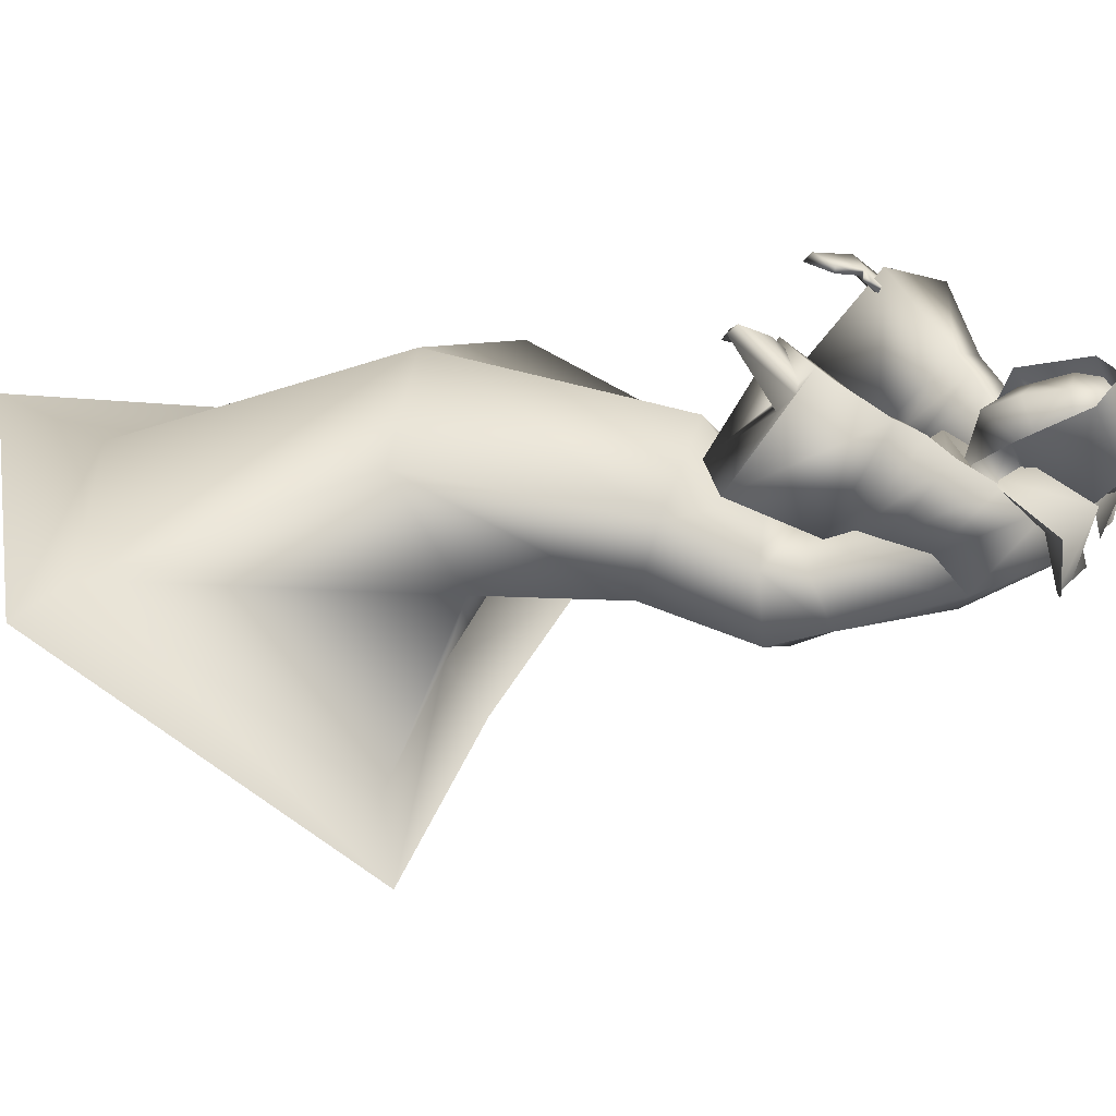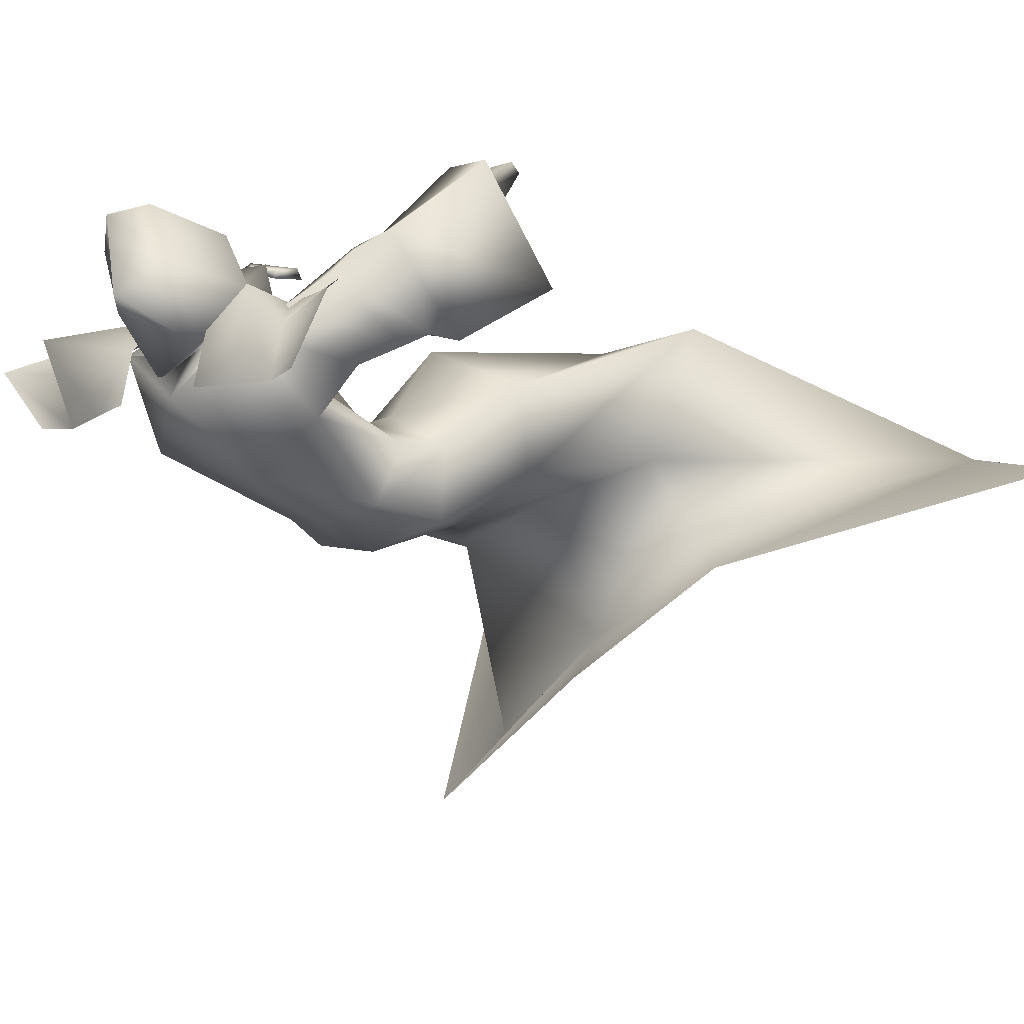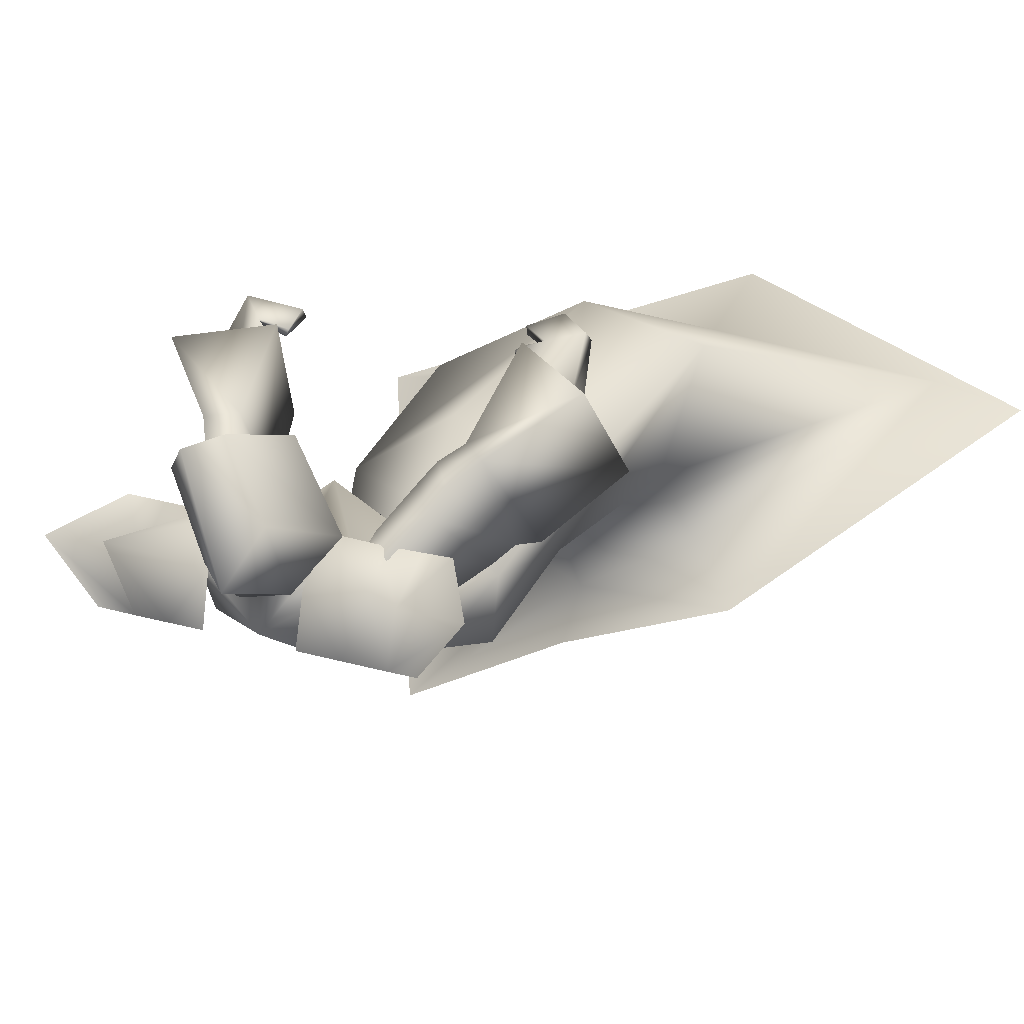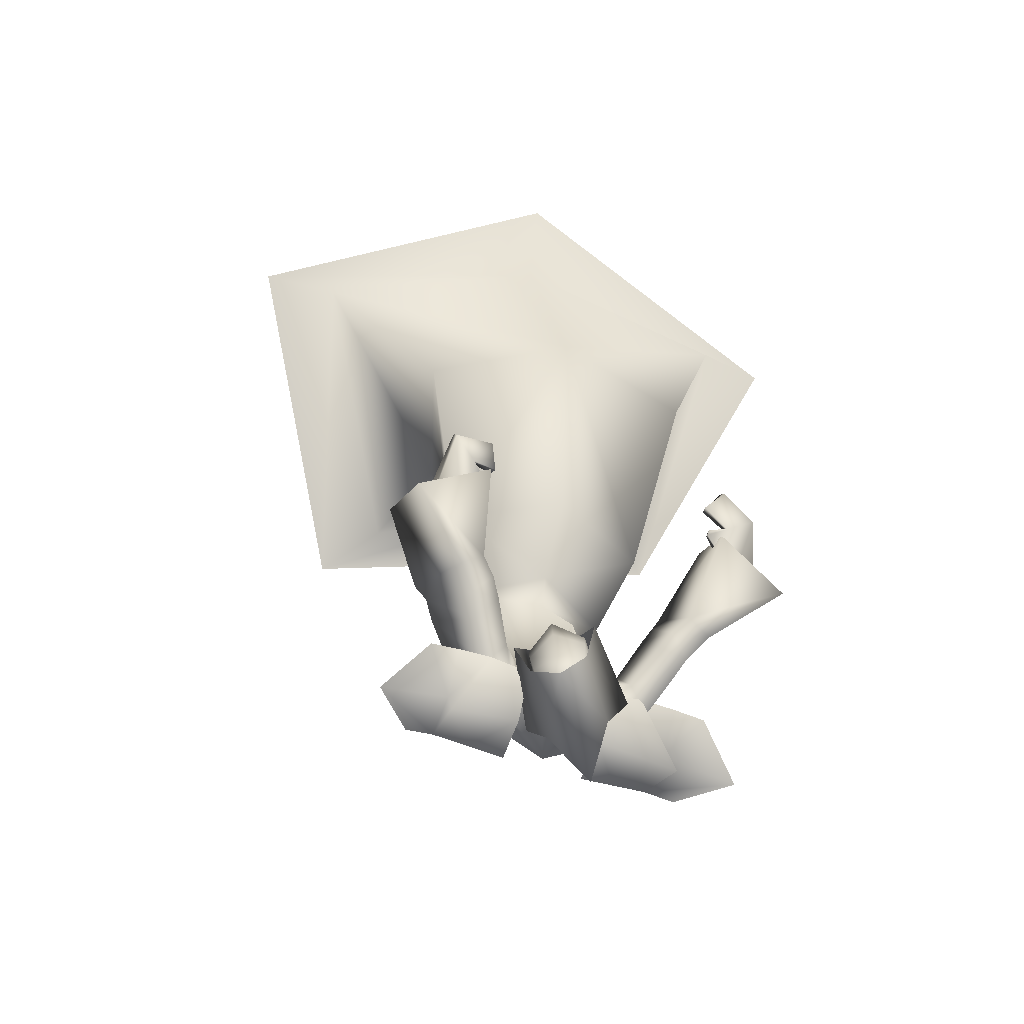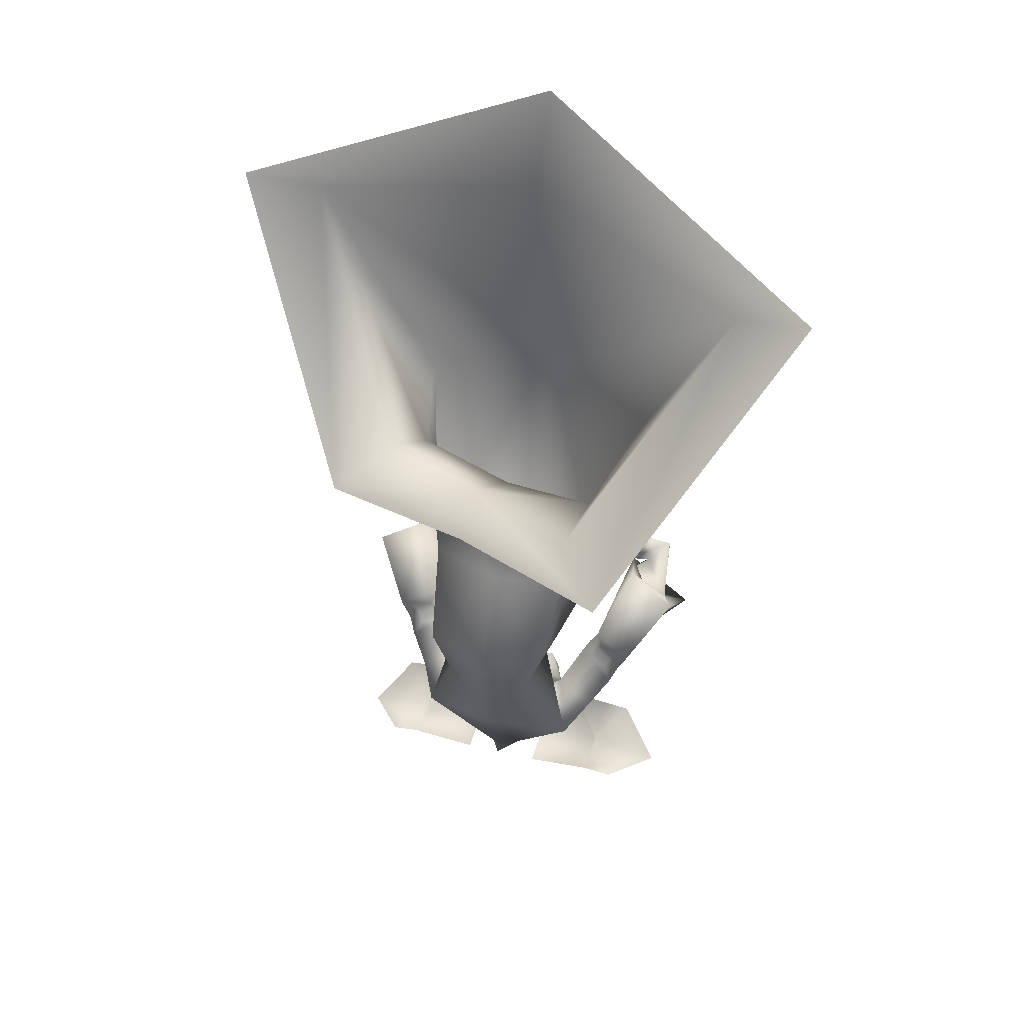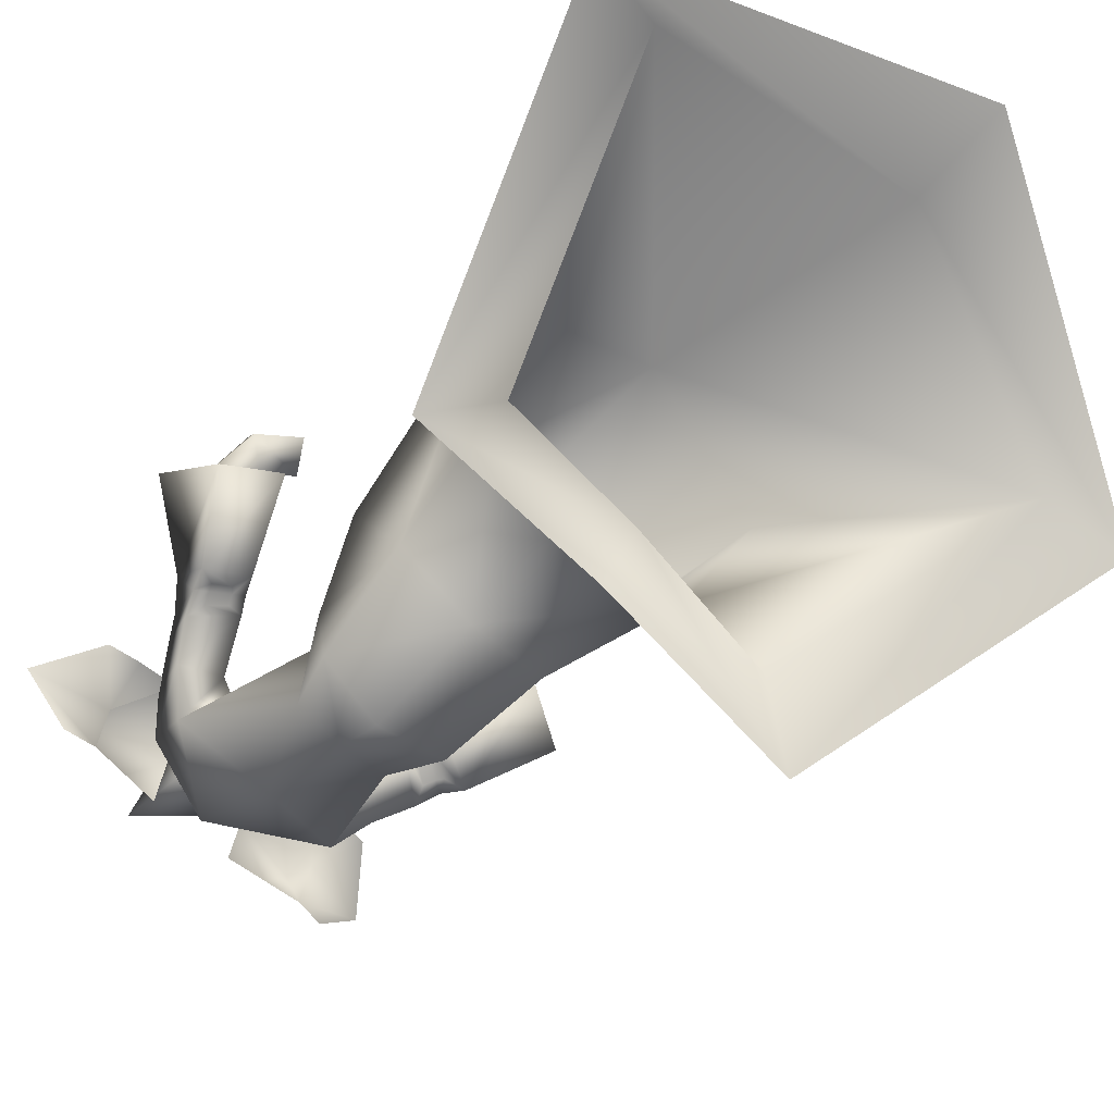
<metadata>
{"format":"obj","ext":"obj","renderer":"f3d","projection":"perspective","resolution":1024,"background":"white","views":[{"elev":12.2,"azim":107.4,"up":"+Y"},{"elev":-11.3,"azim":-137.3,"up":"+Y"},{"elev":18.4,"azim":-149.4,"up":"+Y"},{"elev":-50.5,"azim":158.7,"up":"+Z"},{"elev":38.4,"azim":17.5,"up":"+Z"},{"elev":-59.7,"azim":-44.6,"up":"+Y"}]}
</metadata>
<code>
o Cube_Mage_mesh
v 0.381 -0.347 -2.315
v -0.3547 -0.347 -2.315
v 0.3872 -0.1495 -2.197
v -0.3609 -0.1495 -2.197
v 0.4934 -0.2145 -2.331
v -0.467 -0.2145 -2.331
v 0.3051 -0.3559 -2.297
v -0.2787 -0.3559 -2.297
v 0.1199 -0.342 -2.326
v -0.09358 -0.342 -2.326
v 0.3113 -0.1584 -2.18
v -0.2849 -0.1584 -2.18
v 0.3069 -0.2409 -2.271
v -0.2806 -0.2409 -2.271
v 0.1261 -0.1445 -2.208
v -0.09977 -0.1445 -2.208
v 0.1217 -0.227 -2.3
v -0.09541 -0.227 -2.3
v 0.2125 -0.349 -2.312
v -0.1862 -0.349 -2.312
v 0.2187 -0.1636 -2.17
v -0.1923 -0.1636 -2.17
v 0.3161 -0.1847 -2.369
v -0.2897 -0.1847 -2.369
v 0.04446 -0.3698 -1.174
v 0.3156 -0.4362 -1.142
v -0.2245 -0.3105 -1.122
v 0.4095 -0.1729 -1.011
v -0.2992 -0.01628 -1.066
v 0.06018 0.01238 -0.9541
v 0.03922 -0.6496 -0.9975
v 0.3506 -0.8531 -0.9735
v -0.2735 -0.4753 -1.04
v 0.6924 -0.3675 -0.4765
v -0.5505 -0.2332 -0.3587
v 0.0796 -0.2146 -0.2538
v 0.03327 -0.4658 -1.464
v 0.2381 -0.4418 -1.466
v -0.1693 -0.387 -1.465
v 0.2991 -0.2654 -1.529
v -0.2275 -0.2212 -1.554
v 0.03898 -0.1003 -1.545
v 0.05771 -0.2315 -2.21
v -0.07682 -0.1898 -2.201
v -0.01841 -0.2196 -2.226
v 0.04278 -0.1844 -2.065
v 0.1796 -0.2203 -2.264
v -0.1563 -0.2291 -2.268
v 0.1438 -0.2227 -2.158
v -0.1192 -0.2233 -2.168
v 0.01237 -0.3404 -2.294
v 0.0187 -0.4648 -2.066
v 0.2416 -0.3867 -2.121
v -0.2094 -0.3822 -2.108
v 0.0179 -0.109 -2.024
v 0.1096 -0.2578 -2.083
v -0.07737 -0.2486 -2.081
v 0.02447 -0.2973 -1.759
v 0.1699 -0.3688 -1.791
v -0.1213 -0.3694 -1.789
v 0.02425 -0.5169 -1.842
v 0.1486 -0.4972 -1.843
v -0.1004 -0.4977 -1.841
v 0.2817 -0.1158 -2.097
v -0.2575 -0.1053 -2.127
v 0.2317 -0.0868 -2.028
v -0.2055 -0.06365 -2.067
v 0.3514 -0.2646 -1.981
v -0.3173 -0.2335 -1.984
v 0.2515 -0.2251 -1.91
v -0.2158 -0.18 -1.925
v 0.3521 -0.03749 -1.994
v -0.3257 -0.01211 -2.036
v 0.2933 -0.03257 -1.95
v -0.2653 0.00178 -1.996
v 0.4029 -0.2601 -1.875
v -0.3644 -0.2122 -1.878
v 0.2993 -0.2253 -1.828
v -0.26 -0.1674 -1.843
v 0.2583 -0.05532 -1.989
v -0.2275 -0.02872 -2.036
v 0.3086 -0.0715 -2.048
v -0.2797 -0.05746 -2.09
v 0.3762 -0.2443 -1.93
v -0.3406 -0.2053 -1.936
v 0.2729 -0.2106 -1.874
v -0.236 -0.16 -1.891
v 0.2187 -0.3707 -1.708
v -0.1681 -0.3683 -1.712
v 0.02419 -0.5638 -1.729
v 0.1978 -0.5265 -1.714
v -0.1485 -0.5189 -1.706
v 0.3287 0.116 -1.673
v -0.3028 0.1916 -1.685
v 0.3113 0.09223 -1.749
v -0.2518 0.1737 -1.747
v 0.3307 0.09421 -1.657
v -0.3026 0.1715 -1.667
v 0.3193 0.07558 -1.747
v -0.2535 0.1553 -1.744
v 0.3902 0.02991 -1.82
v -0.3646 0.08926 -1.879
v 0.4545 0.01704 -1.83
v -0.4257 0.07661 -1.88
v 0.462 -0.01465 -1.795
v -0.4318 0.04246 -1.846
v 0.386 0.003873 -1.802
v -0.361 0.05848 -1.861
v 0.1809 -0.1589 -2.116
v -0.1562 -0.1485 -2.143
v 0.235 -0.1742 -2.18
v -0.2125 -0.1758 -2.201
v 0.2987 -0.2978 -2.062
v -0.2671 -0.2788 -2.06
v 0.1879 -0.2563 -2.03
v -0.1564 -0.2298 -2.041
v 0.3017 -0.2274 -1.886
v -0.2648 -0.1794 -1.9
v 0.3463 -0.2418 -1.91
v -0.3099 -0.1988 -1.919
v 0.3154 -0.2296 -1.873
v -0.2778 -0.1796 -1.885
v 0.3567 -0.2442 -1.894
v -0.3194 -0.1985 -1.901
v 0.2913 -0.2354 -1.908
v -0.2551 -0.1908 -1.92
v 0.3322 -0.2508 -1.936
v -0.2966 -0.2116 -1.943
v 0.02668 -0.2656 -1.675
v 0.3275 0.105 -1.767
v -0.296 0.1678 -1.838
v 0.5137 0.07853 -1.879
v -0.4859 0.1181 -1.934
v 0.5133 -0.168 -1.706
v -0.4702 -0.09501 -1.722
v 0.3818 -0.1257 -1.636
v -0.3373 -0.03825 -1.667
v 0.3775 0.1121 -1.763
v -0.3208 0.1635 -1.793
v 0.4366 0.1405 -1.716
v -0.3883 0.18 -1.754
v 0.4399 0.1227 -1.694
v -0.39 0.1605 -1.733
v 0.3791 0.09664 -1.757
v -0.3213 0.1443 -1.787
v 0.3275 0.06833 -1.783
v -0.2713 0.1407 -1.799
v 0.3279 0.07314 -1.784
v -0.2712 0.1479 -1.801
v 0.3263 0.06434 -1.794
v -0.2679 0.1345 -1.815
v 0.3265 0.06954 -1.796
v -0.2674 0.1423 -1.818
v 0.07906 -0.2871 -2.266
v -0.1404 -0.1361 -2.231
v -0.06179 -0.2472 -2.291
v 0.1847 -0.09931 -2.185
v 0.01384 0.01828 -2.158
v 0.06535 -0.1788 -2.385
v -0.0613 -0.09168 -2.365
v -0.0502 -0.1846 -2.491
v 0.1702 -0.02338 -2.338
v 0.05613 0.0551 -2.32
v 0.1168 0.03237 -2.379
v 0.4816 -0.9994 -1.045
v -0.4177 -0.5753 -1.153
v 0.8972 -0.4091 -0.4404
v -0.7544 -0.2809 -0.3251
v 0.09141 -0.1222 -0.01786
v 0.03291 -0.7595 -1.091
v -0.02966 -0.2227 -2.194
v 0.0724 -0.1788 -2.231
v -0.03123 -0.1074 -2.214
v -0.03822 -0.212 -2.295
v 0.0875 -0.1803 -2.262
v -0.04429 -0.08961 -2.241
v 0.05004 -0.1546 -2.383
v -0.03356 -0.09706 -2.37
v -0.005248 -0.1406 -2.398
v 0.1141 -0.1305 -2.168
v 0.01236 -0.0605 -2.152
v 0.07779 -0.0885 -2.098
v 0.131 -0.04223 -2.349
v 0.04968 0.01373 -2.336
v 0.09053 -0.008791 -2.365
v 0.1462 -0.09895 -2.189
v 0.02606 -0.01624 -2.17
v 0.1013 -0.05144 -2.111
v 0.07948 -0.1762 -2.316
v -0.04912 -0.08768 -2.296
v -0.02167 -0.1806 -2.327
v 0.1499 -0.05354 -2.296
v 0.04402 0.01936 -2.28
v 0.1077 -0.003052 -2.281
v 0.08504 -0.179 -2.279
v -0.04577 -0.08902 -2.258
v -0.03316 -0.2024 -2.305
v 0.1474 -0.08505 -2.222
v 0.03156 -0.005343 -2.204
v 0.1121 -0.01766 -2.189
f 3 5 13
f 3 13 11
f 14 6 4
f 14 4 12
f 5 1 7
f 5 7 13
f 8 2 6
f 8 6 14
f 13 23 21
f 13 21 11
f 22 24 14
f 22 14 12
f 23 17 15
f 23 15 21
f 16 18 24
f 16 24 22
f 7 19 23
f 7 23 13
f 24 20 8
f 24 8 14
f 19 9 17
f 19 17 23
f 18 10 20
f 18 20 24
f 26 32 31
f 26 31 25
f 31 33 27
f 31 27 25
f 26 28 34
f 26 34 32
f 35 29 27
f 35 27 33
f 30 36 34
f 30 34 28
f 35 36 30
f 35 30 29
f 37 38 26
f 37 26 25
f 27 39 37
f 27 37 25
f 38 40 28
f 38 28 26
f 29 41 39
f 29 39 27
f 40 42 30
f 40 30 28
f 30 42 41
f 30 41 29
f 43 46 49
f 43 49 47
f 50 46 44
f 50 44 48
f 43 47 51
f 43 51 45
f 51 48 44
f 51 44 45
f 51 47 53
f 51 53 52
f 54 48 51
f 54 51 52
f 49 46 55
f 49 55 56
f 55 46 50
f 55 50 57
f 56 55 58
f 56 58 59
f 58 55 57
f 58 57 60
f 52 53 62
f 52 62 61
f 63 54 52
f 63 52 61
f 53 56 59
f 53 59 62
f 60 57 54
f 60 54 63
f 66 80 82
f 66 82 64
f 83 81 67
f 83 67 65
f 80 74 72
f 80 72 82
f 73 75 81
f 73 81 83
f 70 86 80
f 70 80 66
f 81 87 71
f 81 71 67
f 86 78 74
f 86 74 80
f 75 79 87
f 75 87 81
f 61 62 91
f 61 91 90
f 92 63 61
f 92 61 90
f 62 59 88
f 62 88 91
f 89 60 63
f 89 63 92
f 93 95 99
f 93 99 97
f 100 96 94
f 100 94 98
f 49 109 111
f 49 111 47
f 112 110 50
f 112 50 48
f 109 66 64
f 109 64 111
f 65 67 110
f 65 110 112
f 47 111 113
f 47 113 53
f 114 112 48
f 114 48 54
f 111 64 68
f 111 68 113
f 69 65 112
f 69 112 114
f 56 115 109
f 56 109 49
f 110 116 57
f 110 57 50
f 115 70 66
f 115 66 109
f 67 71 116
f 67 116 110
f 53 113 115
f 53 115 56
f 116 114 54
f 116 54 57
f 113 68 70
f 113 70 115
f 71 69 114
f 71 114 116
f 64 82 84
f 64 84 68
f 85 83 65
f 85 65 69
f 72 76 84
f 72 84 82
f 85 77 73
f 85 73 83
f 86 70 125
f 86 125 117
f 126 71 87
f 126 87 118
f 78 86 117
f 78 117 121
f 118 87 79
f 118 79 122
f 84 76 123
f 84 123 119
f 124 77 85
f 124 85 120
f 68 84 119
f 68 119 127
f 120 85 69
f 120 69 128
f 76 78 121
f 76 121 123
f 122 79 77
f 122 77 124
f 70 68 127
f 70 127 125
f 128 69 71
f 128 71 126
f 127 119 117
f 127 117 125
f 118 120 128
f 118 128 126
f 119 123 121
f 119 121 117
f 122 124 120
f 122 120 118
f 58 129 88
f 58 88 59
f 89 129 58
f 89 58 60
f 74 130 132
f 74 132 72
f 133 131 75
f 133 75 73
f 72 132 134
f 72 134 76
f 135 133 73
f 135 73 77
f 78 136 130
f 78 130 74
f 131 137 79
f 131 79 75
f 76 134 136
f 76 136 78
f 137 135 77
f 137 77 79
f 101 138 140
f 101 140 103
f 141 139 102
f 141 102 104
f 138 95 93
f 138 93 140
f 94 96 139
f 94 139 141
f 103 140 142
f 103 142 105
f 143 141 104
f 143 104 106
f 140 93 97
f 140 97 142
f 98 94 141
f 98 141 143
f 144 99 95
f 144 95 138
f 96 100 145
f 96 145 139
f 105 142 144
f 105 144 107
f 145 143 106
f 145 106 108
f 142 97 99
f 142 99 144
f 100 98 143
f 100 143 145
f 144 138 148
f 144 148 146
f 149 139 145
f 149 145 147
f 107 144 146
f 107 146 150
f 147 145 108
f 147 108 151
f 138 101 152
f 138 152 148
f 153 102 139
f 153 139 149
f 101 107 150
f 101 150 152
f 151 108 102
f 151 102 153
f 150 146 148
f 150 148 152
f 149 147 151
f 149 151 153
f 105 107 136
f 105 136 134
f 137 108 106
f 137 106 135
f 103 105 134
f 103 134 132
f 135 106 104
f 135 104 133
f 101 103 132
f 101 132 130
f 133 104 102
f 133 102 131
f 101 130 136
f 101 136 107
f 137 131 102
f 137 102 108
f 40 88 129
f 40 129 42
f 129 89 41
f 129 41 42
f 38 91 88
f 38 88 40
f 89 92 39
f 89 39 41
f 37 90 91
f 37 91 38
f 92 90 37
f 92 37 39
f 45 156 154
f 45 154 43
f 155 156 45
f 155 45 44
f 43 154 157
f 43 157 46
f 158 155 44
f 158 44 46
f 156 161 159
f 156 159 154
f 160 161 156
f 160 156 155
f 154 159 162
f 154 162 157
f 163 160 155
f 163 155 158
f 159 161 164
f 159 164 162
f 164 161 160
f 164 160 163
f 34 167 165
f 34 165 32
f 166 168 35
f 166 35 33
f 36 169 167
f 36 167 34
f 168 169 36
f 168 36 35
f 165 170 31
f 165 31 32
f 31 170 166
f 31 166 33
f 186 180 172
f 186 172 175
f 173 181 187
f 173 187 176
f 175 172 171
f 175 171 174
f 171 173 176
f 171 176 174
f 183 177 179
f 183 179 185
f 179 178 184
f 179 184 185
f 180 186 188
f 180 188 182
f 188 187 181
f 188 181 182
f 171 172 43
f 171 43 45
f 44 173 171
f 44 171 45
f 180 46 43
f 180 43 172
f 44 46 181
f 44 181 173
f 182 46 180
f 181 46 182
f 189 177 183
f 189 183 192
f 184 178 190
f 184 190 193
f 177 189 191
f 177 191 179
f 191 190 178
f 191 178 179
f 192 183 185
f 192 185 194
f 185 184 193
f 185 193 194
f 175 195 198
f 175 198 186
f 199 196 176
f 199 176 187
f 195 189 192
f 195 192 198
f 193 190 196
f 193 196 199
f 189 195 197
f 189 197 191
f 197 196 190
f 197 190 191
f 195 175 174
f 195 174 197
f 174 176 196
f 174 196 197
f 186 198 200
f 186 200 188
f 200 199 187
f 200 187 188
f 198 192 194
f 198 194 200
f 194 193 199
f 194 199 200

</code>
